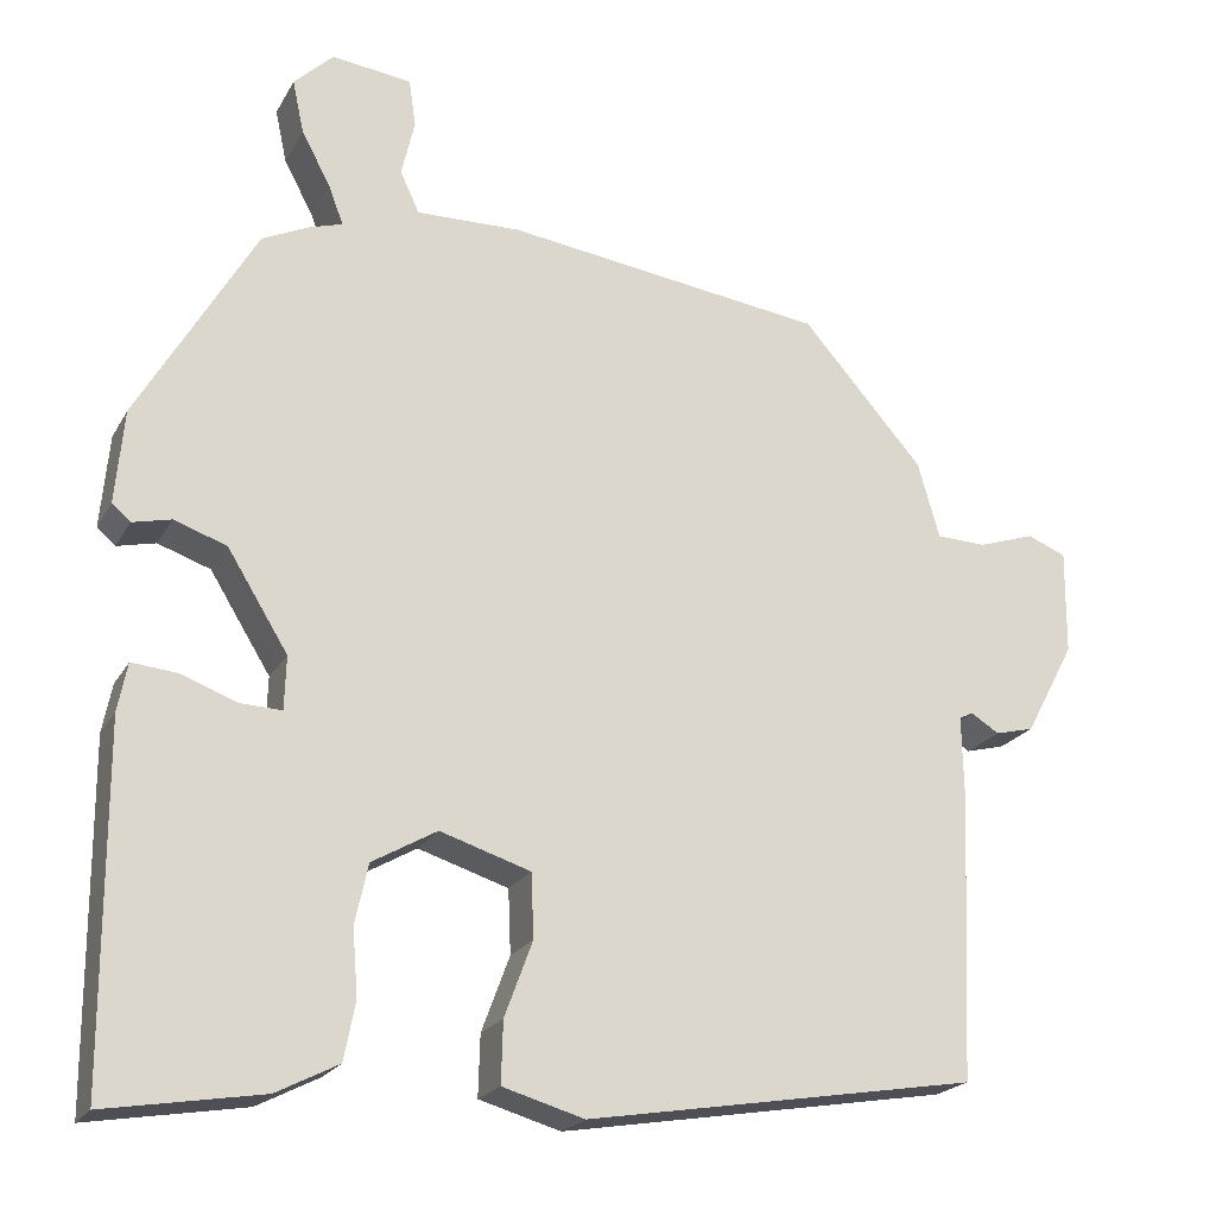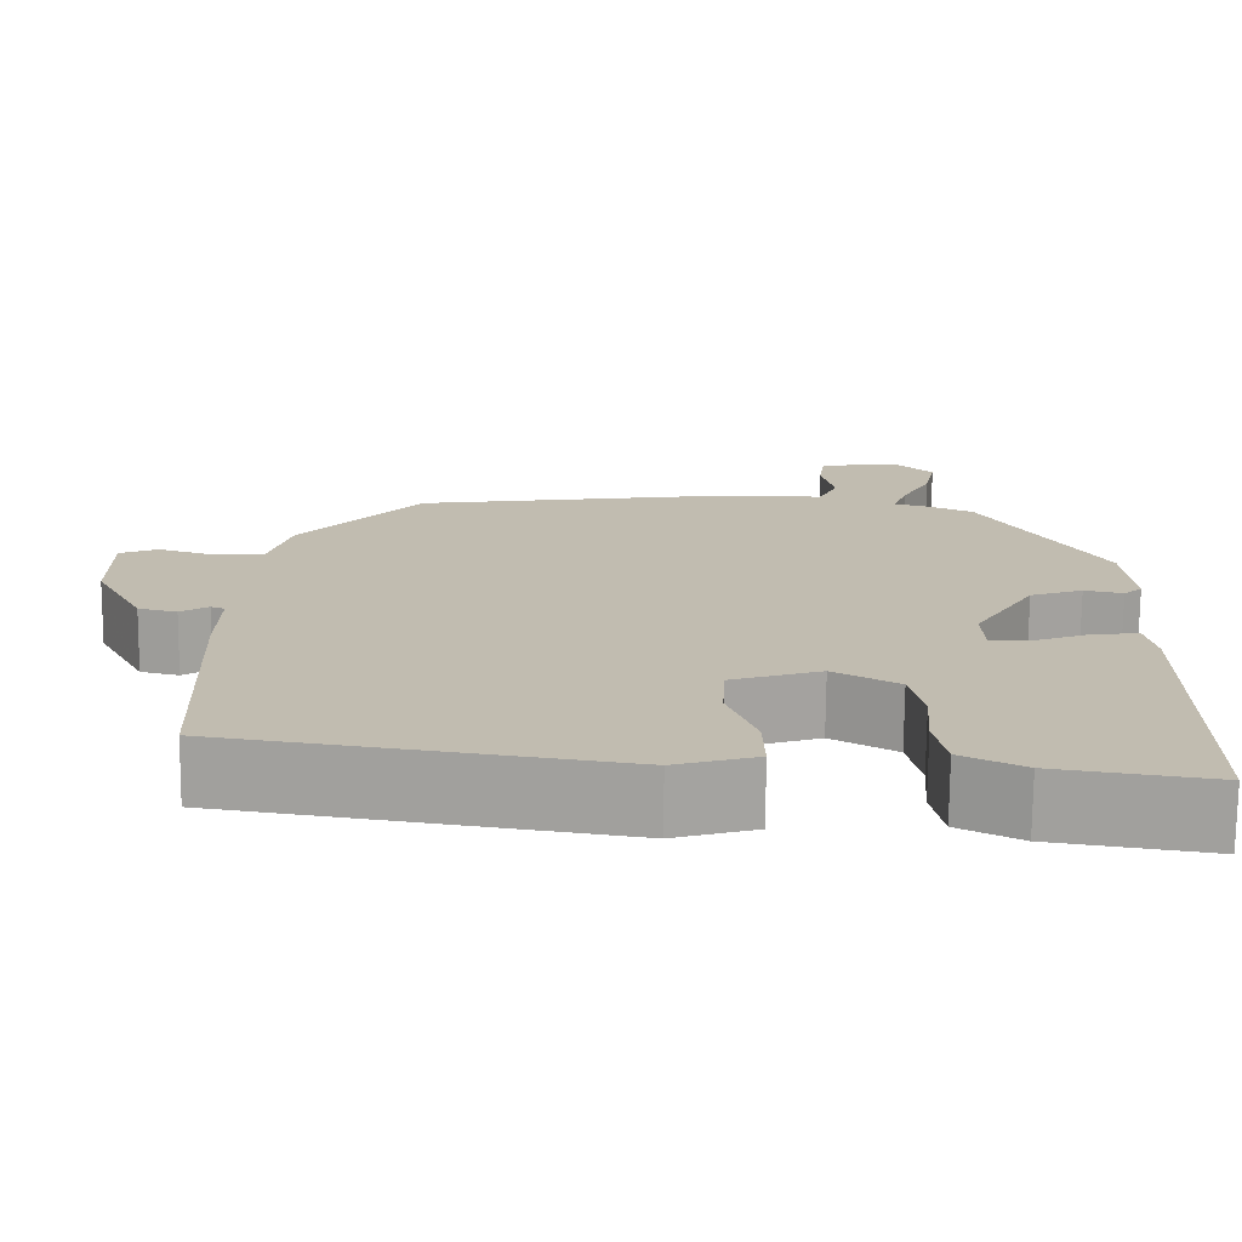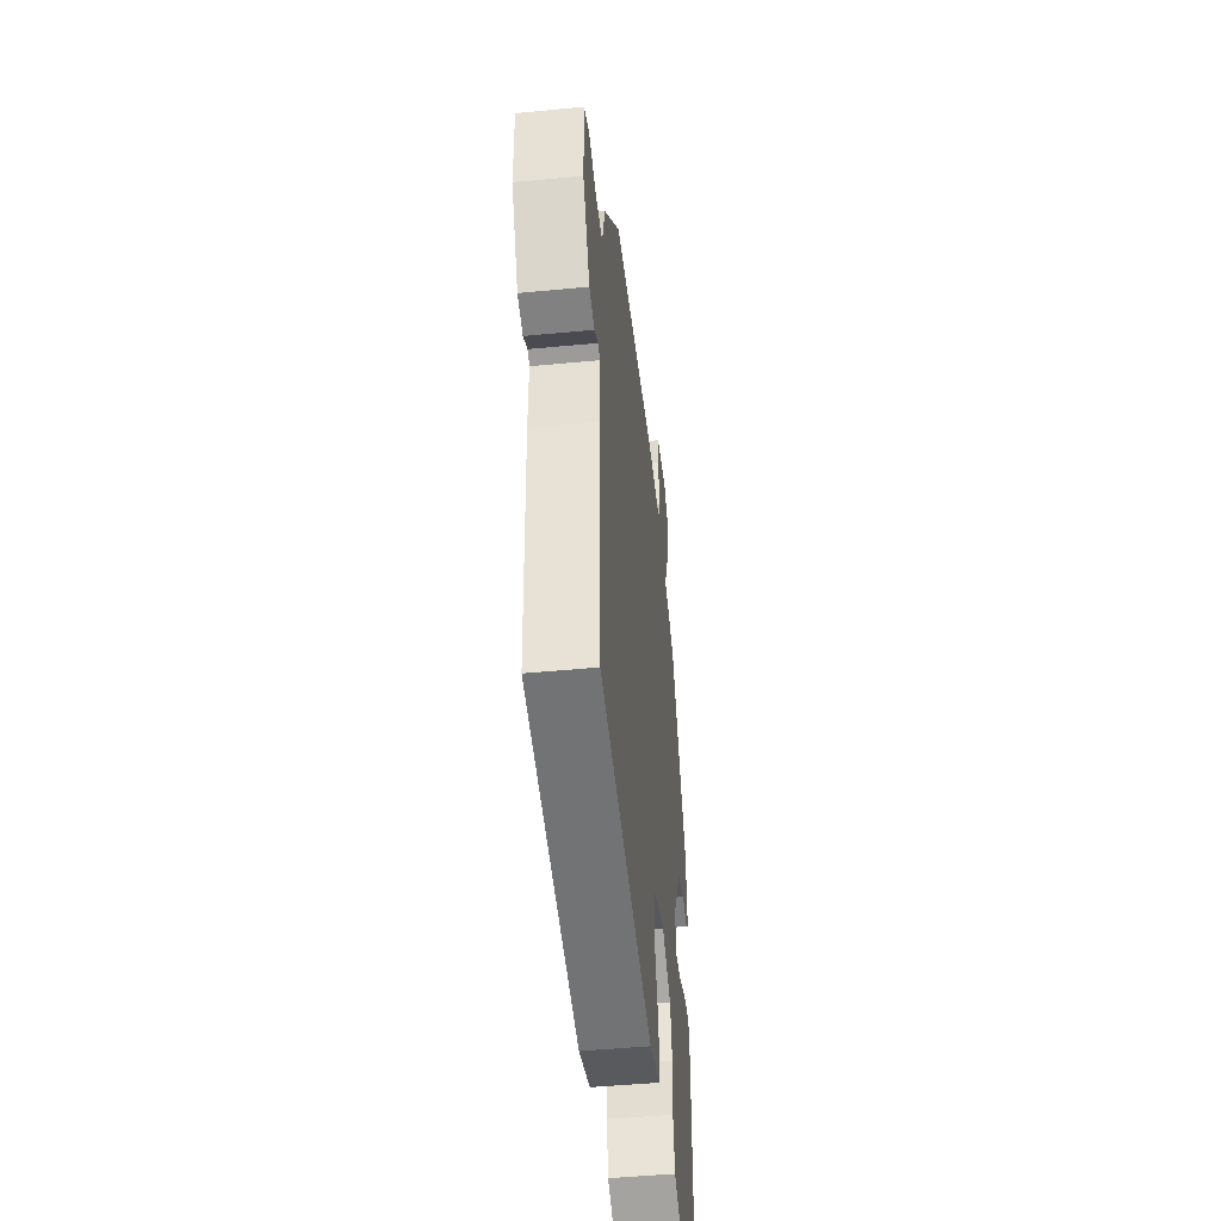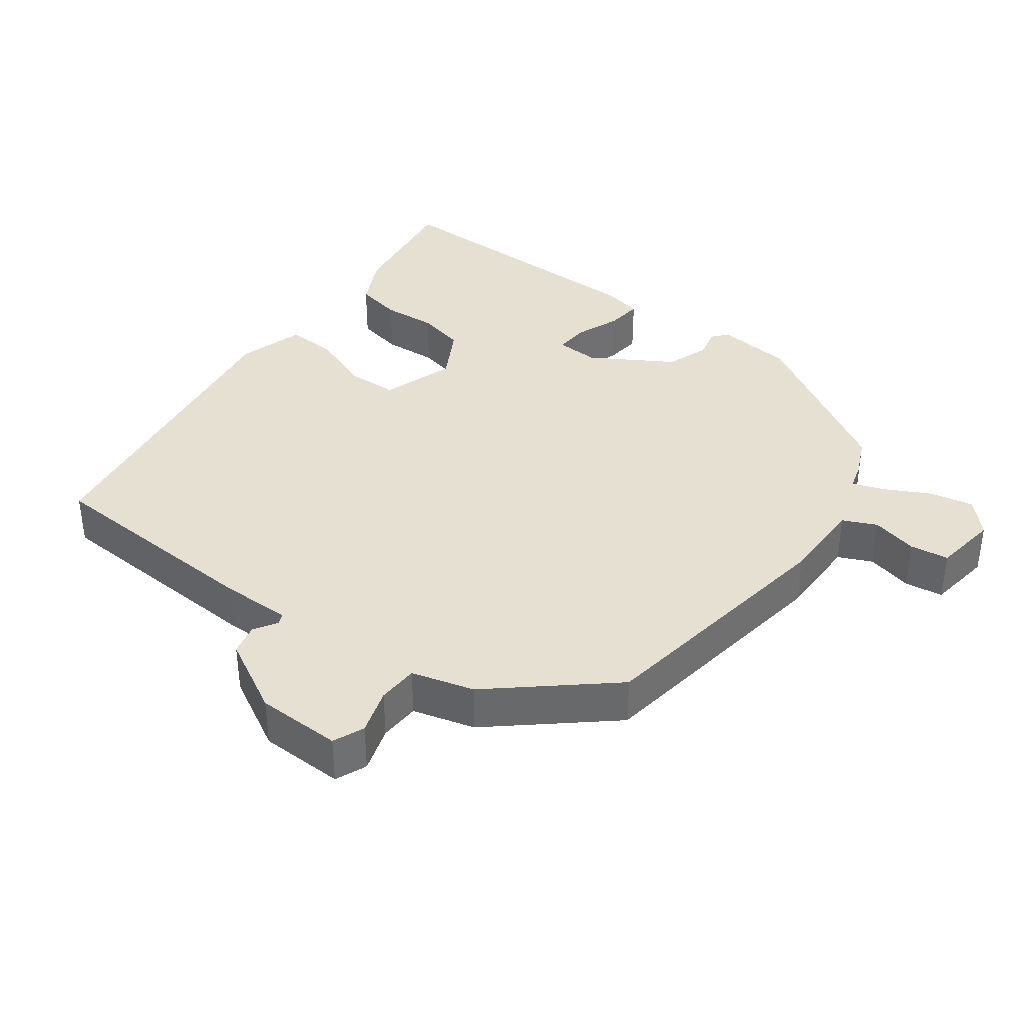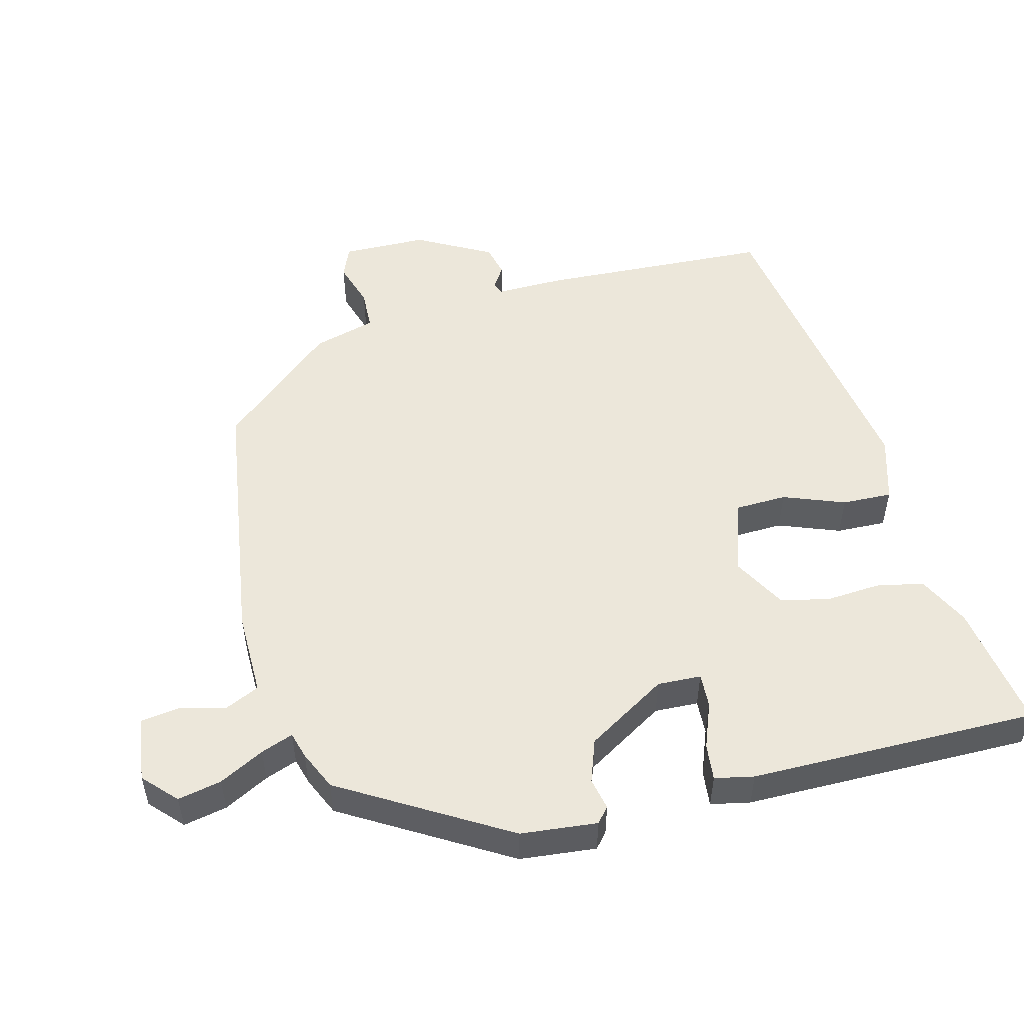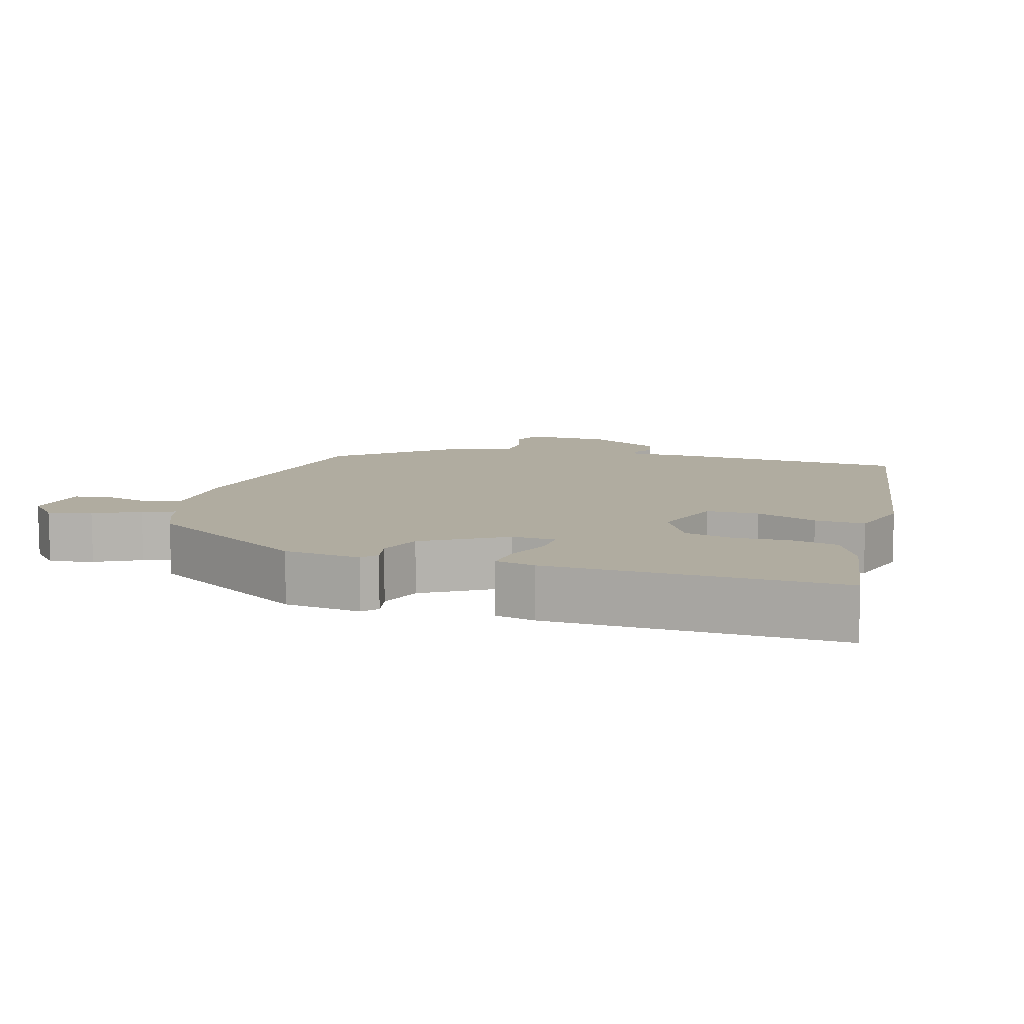
<metadata>
{"format":"obj","ext":"obj","renderer":"f3d","projection":"perspective","resolution":1024,"background":"white","views":[{"elev":-21.1,"azim":158.1,"up":"+Z"},{"elev":-73.7,"azim":-0.5,"up":"+Z"},{"elev":-46.7,"azim":-83.8,"up":"+Z"},{"elev":37.7,"azim":-52.8,"up":"+Y"},{"elev":52.1,"azim":76.0,"up":"+Y"},{"elev":9.9,"azim":107.6,"up":"+Y"}]}
</metadata>
<code>
v -0.327 0.07 0.484
v 0.037 0.07 0.535
v 0.156 0.07 0.533
v 0.178 0.07 0.58
v 0.163 0.07 0.645
v 0.171 0.07 0.699
v 0.262 0.07 0.711
v 0.307 0.07 0.668
v 0.294 0.07 0.607
v 0.261 0.07 0.545
v 0.244 0.07 0.5
v 0.281 0.07 0.489
v 0.335 0.07 0.464
v 0.47 0.07 0.233
v 0.48 0.07 0.126
v 0.459 0.07 0.108
v 0.415 0.07 0.118
v 0.355 0.07 0.097
v 0.286 0.07 -0.015
v 0.288 0.07 -0.076
v 0.336 0.07 -0.074
v 0.4 0.07 -0.05
v 0.451 0.07 -0.045
v 0.462 0.07 -0.1
v 0.461 0.07 -0.503
v 0.283 0.07 -0.474
v 0.212 0.07 -0.438
v 0.199 0.07 -0.372
v 0.205 0.07 -0.296
v 0.19 0.07 -0.228
v 0.116 0.07 -0.186
v 0.013 0.07 -0.219
v 0.01 0.07 -0.292
v 0.042 0.07 -0.378
v 0.044 0.07 -0.448
v -0.049 0.07 -0.475
v -0.494 0.07 -0.402
v -0.508 0.07 -0.079
v -0.506 0.07 0.018
v -0.522 0.07 0.025
v -0.554 0.07 0.005
v -0.598 0.07 0.016
v -0.654 0.07 0.121
v -0.655 0.07 0.24
v -0.611 0.07 0.258
v -0.547 0.07 0.237
v -0.49 0.07 0.239
v -0.465 0.07 0.326
v -0.327 0 0.484
v 0.037 0 0.535
v 0.156 0 0.533
v 0.178 0 0.58
v 0.163 0 0.645
v 0.171 0 0.699
v 0.262 0 0.711
v 0.307 0 0.668
v 0.294 0 0.607
v 0.261 0 0.545
v 0.244 0 0.5
v 0.281 0 0.489
v 0.335 0 0.464
v 0.47 0 0.233
v 0.48 0 0.126
v 0.459 0 0.108
v 0.415 0 0.118
v 0.355 0 0.097
v 0.286 0 -0.015
v 0.288 0 -0.076
v 0.336 0 -0.074
v 0.4 0 -0.05
v 0.451 0 -0.045
v 0.462 0 -0.1
v 0.461 0 -0.503
v 0.283 0 -0.474
v 0.212 0 -0.438
v 0.199 0 -0.372
v 0.205 0 -0.296
v 0.19 0 -0.228
v 0.116 0 -0.186
v 0.013 0 -0.219
v 0.01 0 -0.292
v 0.042 0 -0.378
v 0.044 0 -0.448
v -0.049 0 -0.475
v -0.494 0 -0.402
v -0.508 0 -0.079
v -0.506 0 0.018
v -0.522 0 0.025
v -0.554 0 0.005
v -0.598 0 0.016
v -0.654 0 0.121
v -0.655 0 0.24
v -0.611 0 0.258
v -0.547 0 0.237
v -0.49 0 0.239
v -0.465 0 0.326
f 47 48 1 2
f 43 44 45 46
f 43 46 47
f 40 41 42 43
f 39 40 43 47
f 33 34 35 36
f 32 33 36 37
f 26 27 28 29
f 26 29 30
f 25 26 30
f 24 25 30
f 21 22 23 24
f 20 21 24 30
f 19 20 30 31
f 14 15 16 17
f 14 17 18
f 11 12 13 14
f 11 14 18
f 7 8 9 10
f 7 10 11
f 4 5 6 7
f 3 4 7 11
f 32 37 38 39
f 31 32 39 47
f 18 19 31 47
f 11 18 47
f 2 3 11 47
f 50 49 96 95
f 94 93 92 91
f 95 94 91
f 91 90 89 88
f 95 91 88 87
f 84 83 82 81
f 85 84 81 80
f 77 76 75 74
f 78 77 74
f 78 74 73
f 78 73 72
f 72 71 70 69
f 78 72 69 68
f 79 78 68 67
f 65 64 63 62
f 66 65 62
f 62 61 60 59
f 66 62 59
f 58 57 56 55
f 59 58 55
f 55 54 53 52
f 59 55 52 51
f 87 86 85 80
f 95 87 80 79
f 95 79 67 66
f 95 66 59
f 95 59 51 50
f 1 49 50 2
f 2 50 51 3
f 3 51 52 4
f 4 52 53 5
f 5 53 54 6
f 6 54 55 7
f 7 55 56 8
f 8 56 57 9
f 9 57 58 10
f 10 58 59 11
f 11 59 60 12
f 12 60 61 13
f 13 61 62 14
f 14 62 63 15
f 15 63 64 16
f 16 64 65 17
f 17 65 66 18
f 18 66 67 19
f 19 67 68 20
f 20 68 69 21
f 21 69 70 22
f 22 70 71 23
f 23 71 72 24
f 24 72 73 25
f 25 73 74 26
f 26 74 75 27
f 27 75 76 28
f 28 76 77 29
f 29 77 78 30
f 30 78 79 31
f 31 79 80 32
f 32 80 81 33
f 33 81 82 34
f 34 82 83 35
f 35 83 84 36
f 36 84 85 37
f 37 85 86 38
f 38 86 87 39
f 39 87 88 40
f 40 88 89 41
f 41 89 90 42
f 42 90 91 43
f 43 91 92 44
f 44 92 93 45
f 45 93 94 46
f 46 94 95 47
f 47 95 96 48
f 48 96 49 1

</code>
